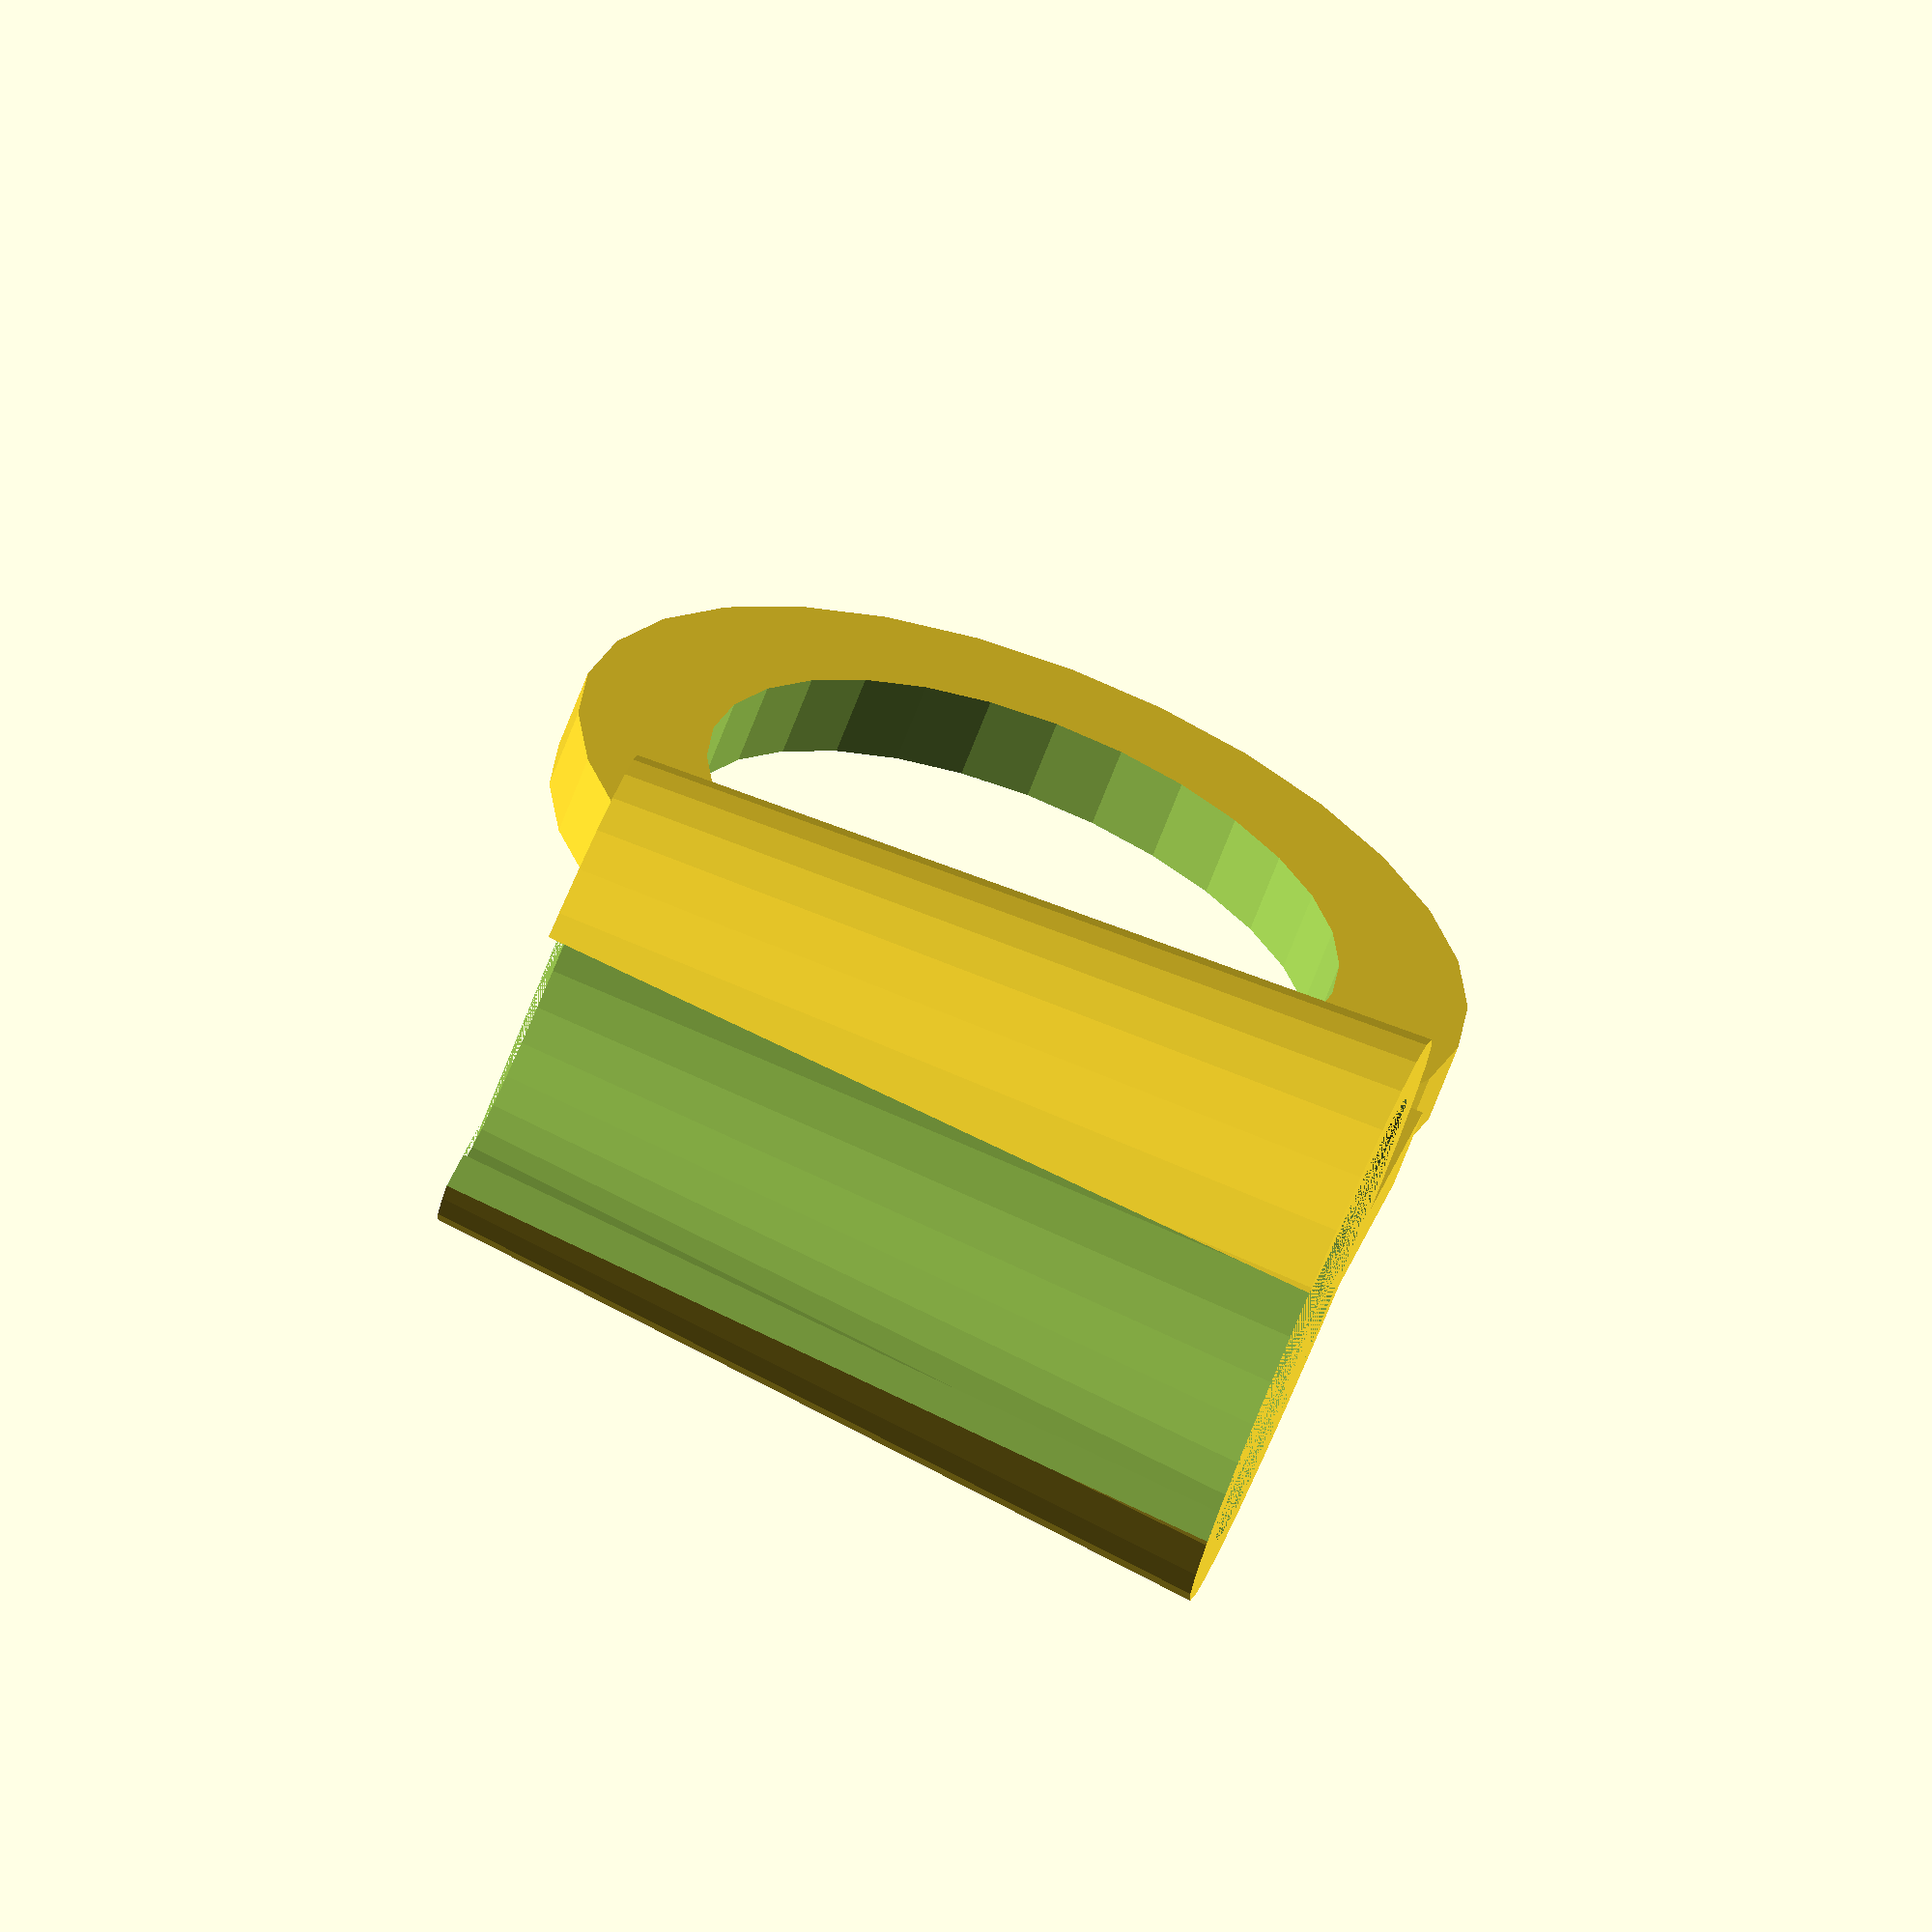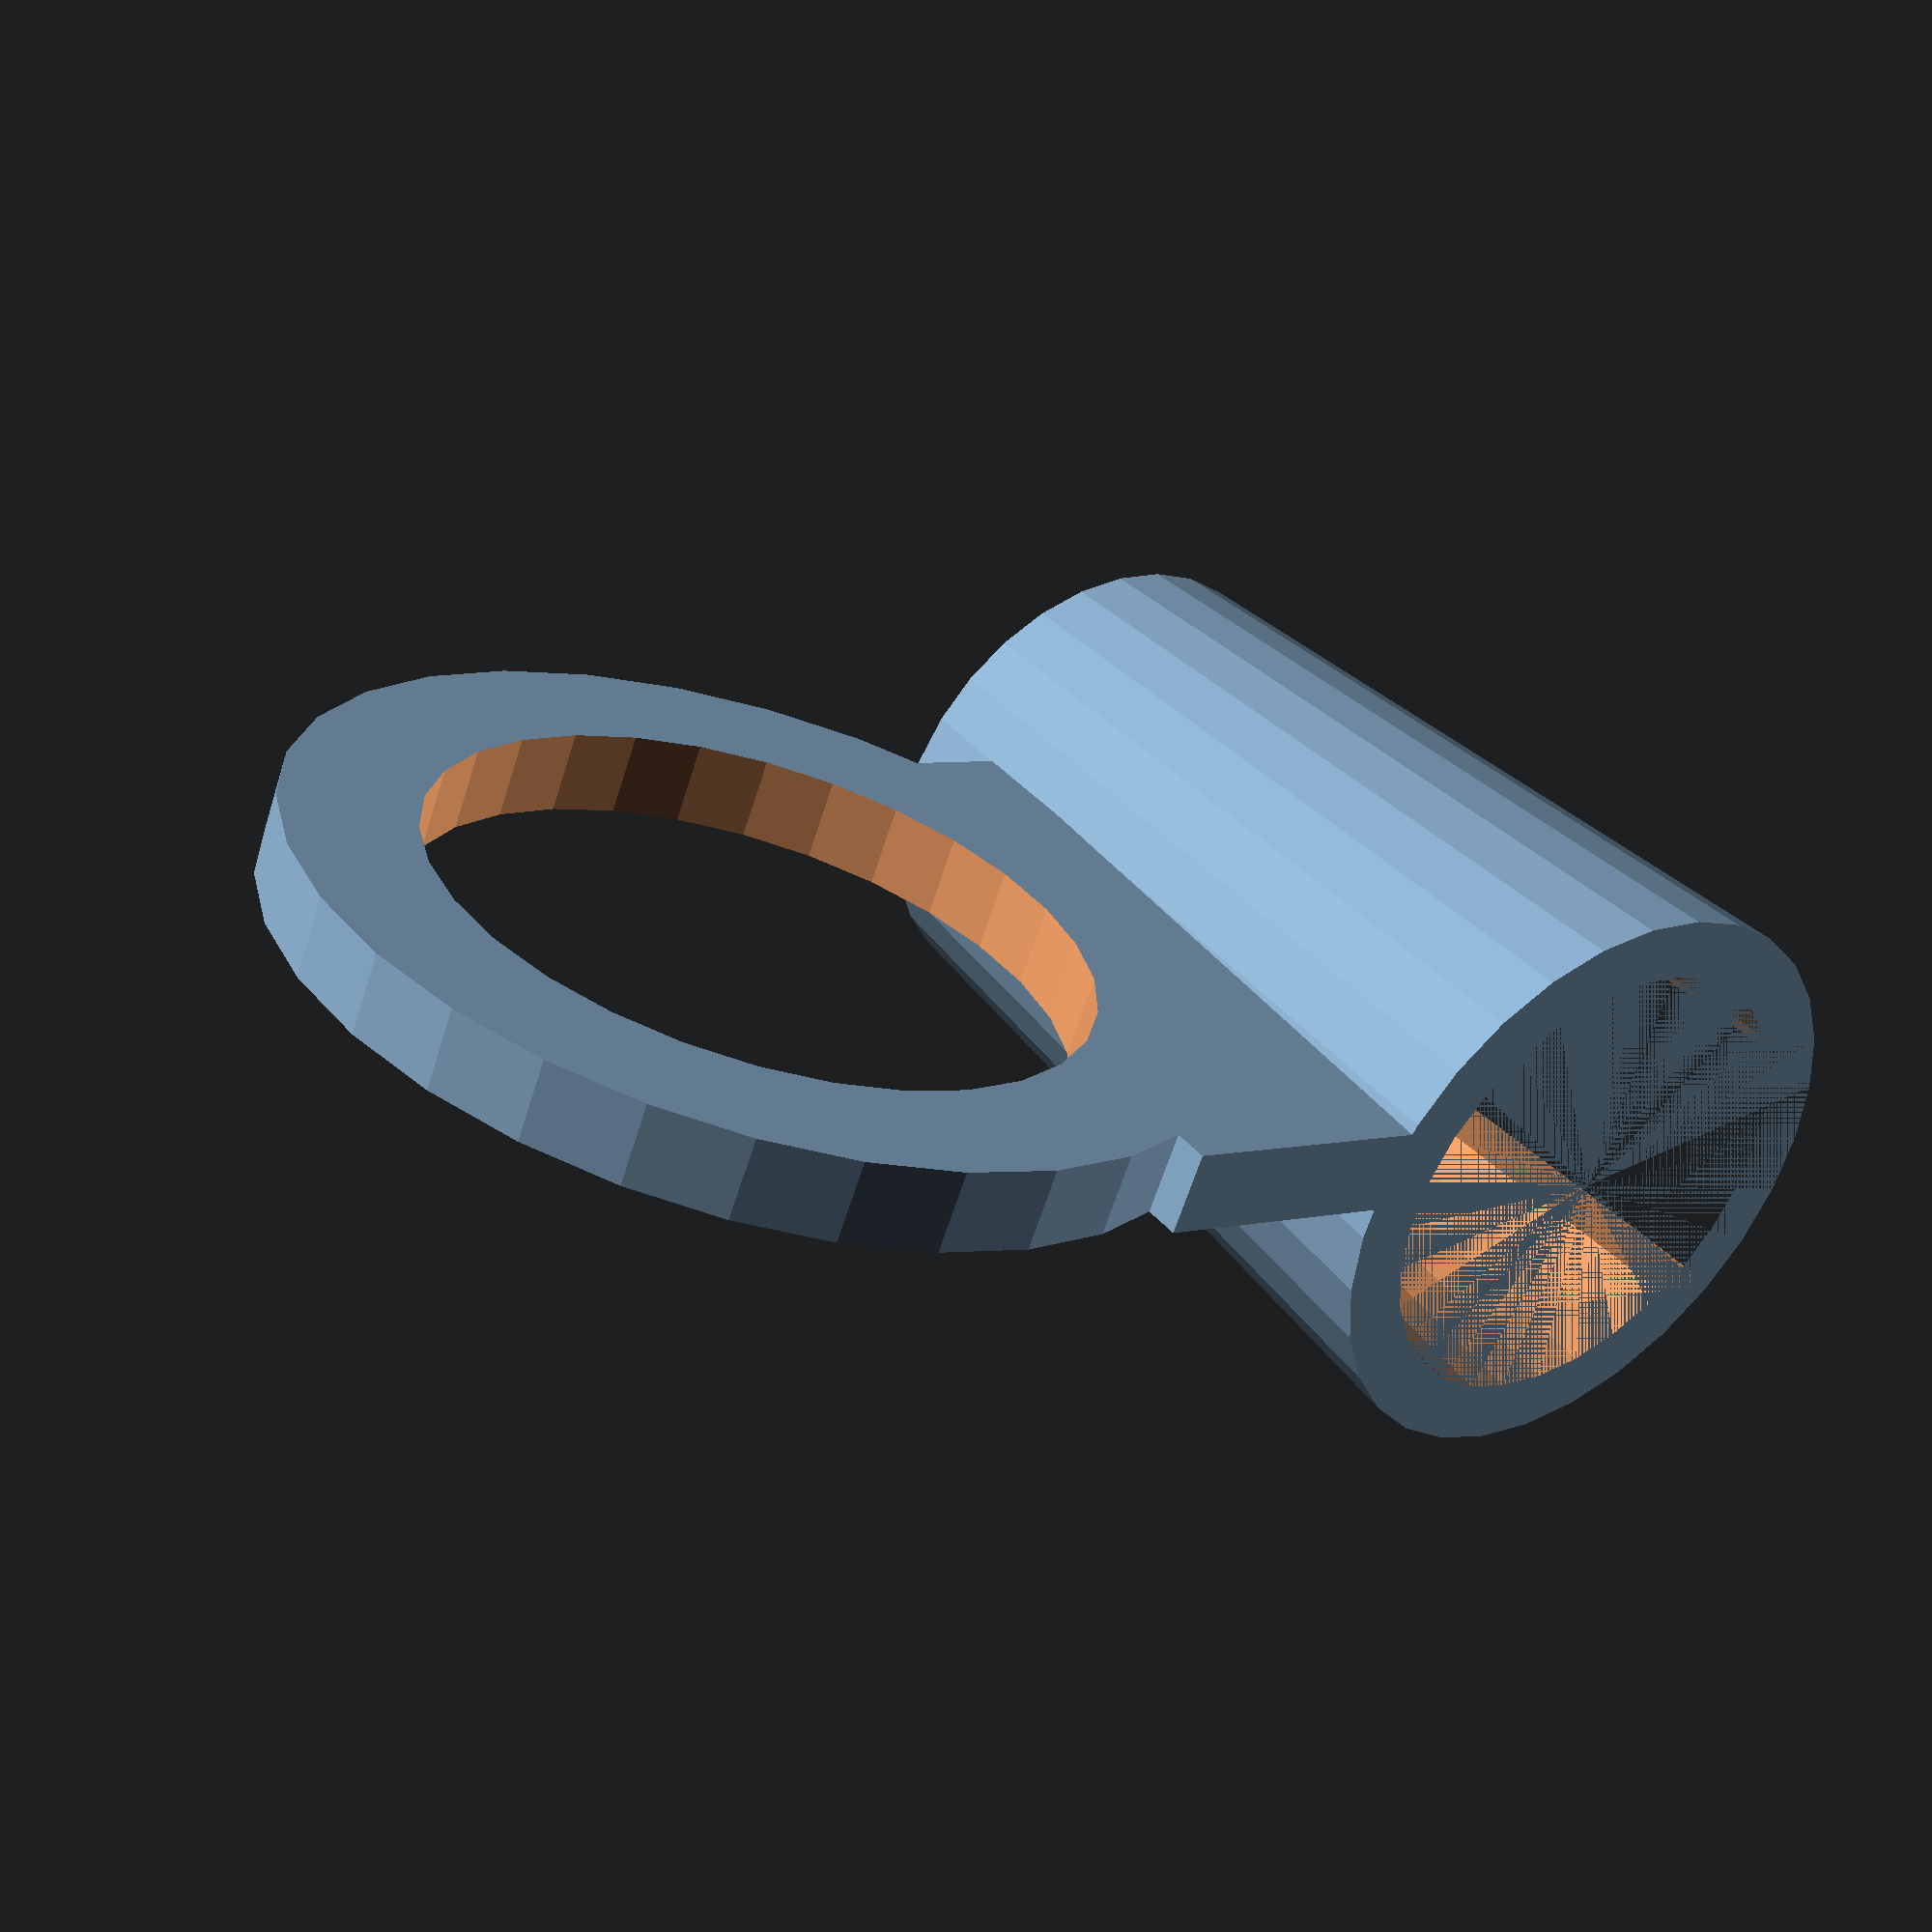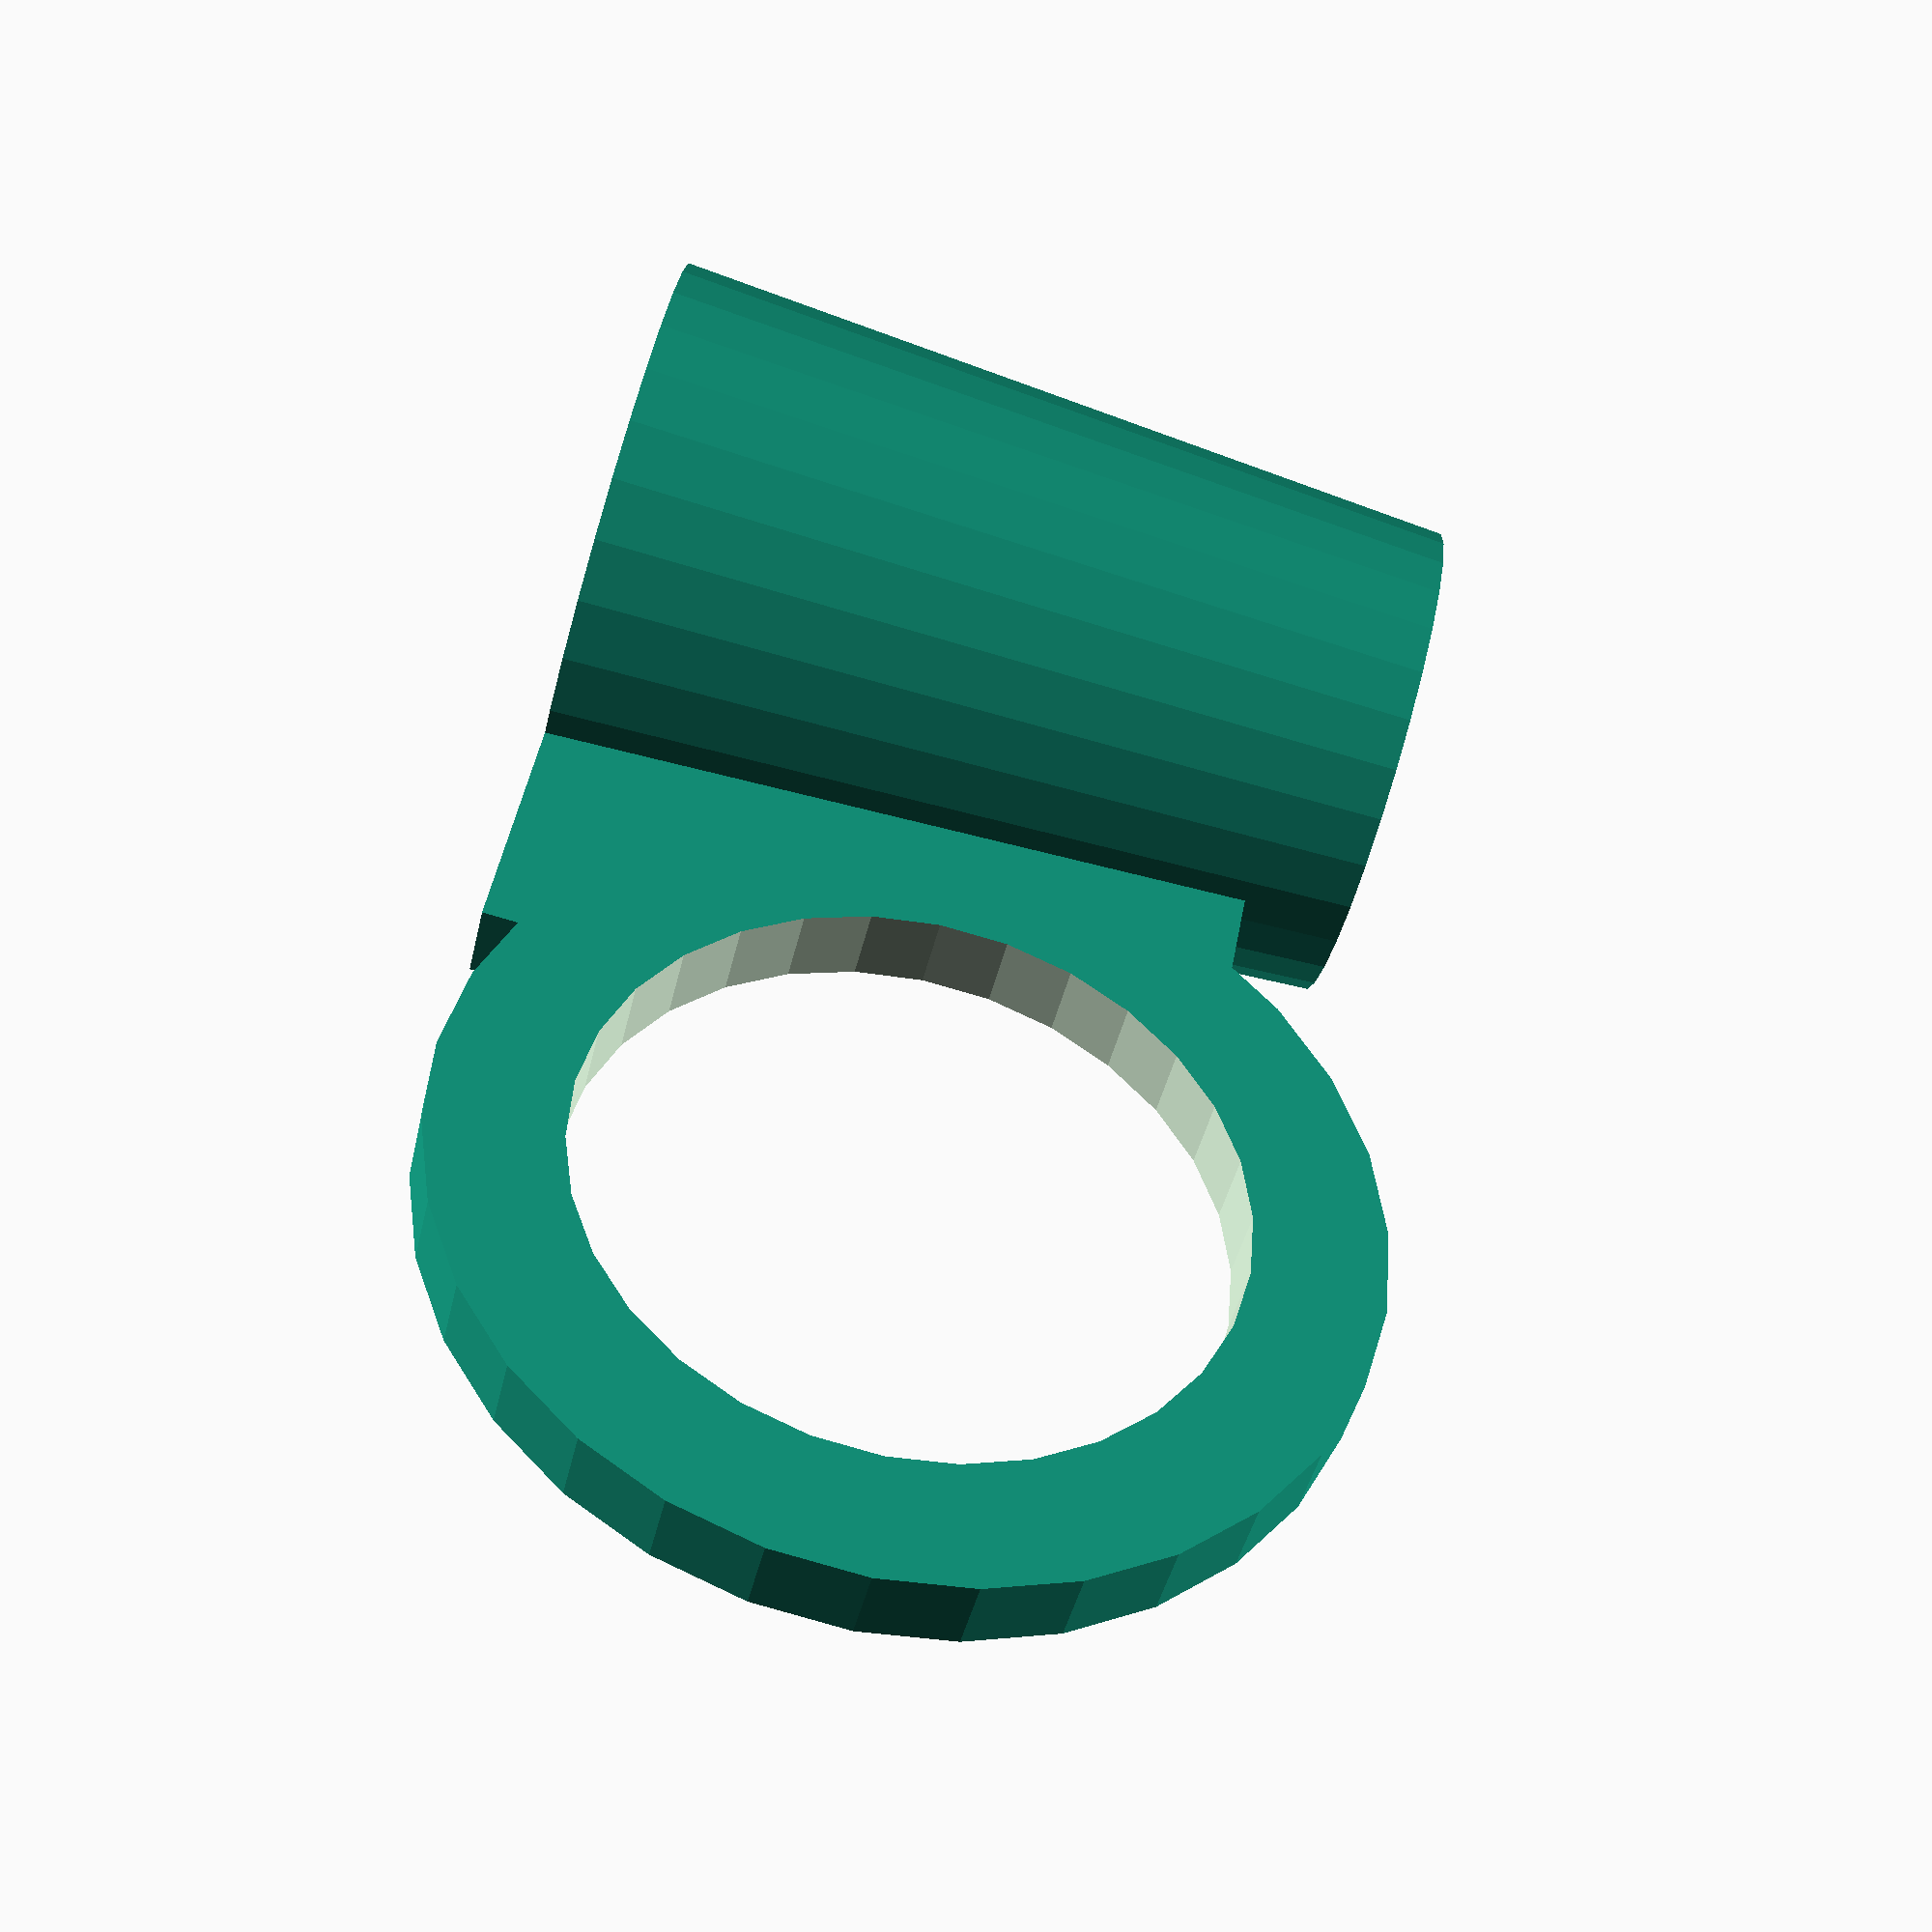
<openscad>
wall = 3;
stor_d = 23;
liten_d = 18;
difference() {
    union() {
        cylinder(d1=stor_d+wall*2, d2 = liten_d+wall*2, h=40);
        translate([0,-45/2-20/2-wall,45/2]) rotate([0,90,0])cylinder(d=45, h=4);
        translate([0,-10-20/2-wall-4,0]) cube([4,15,35]);
    }
    cylinder(d1=stor_d, d2 = liten_d, h=40);
    xx=14;
    translate([-xx/2,0,0]) cube([xx,15,45]);
    
    translate([-1,-45/2-20/2-wall,45/2]) rotate([0,90,0])cylinder(d=32, h=6);
    
}
</openscad>
<views>
elev=275.8 azim=29.7 roll=113.4 proj=o view=wireframe
elev=141.3 azim=68.2 roll=35.5 proj=p view=solid
elev=262.2 azim=141.5 roll=286.1 proj=p view=wireframe
</views>
